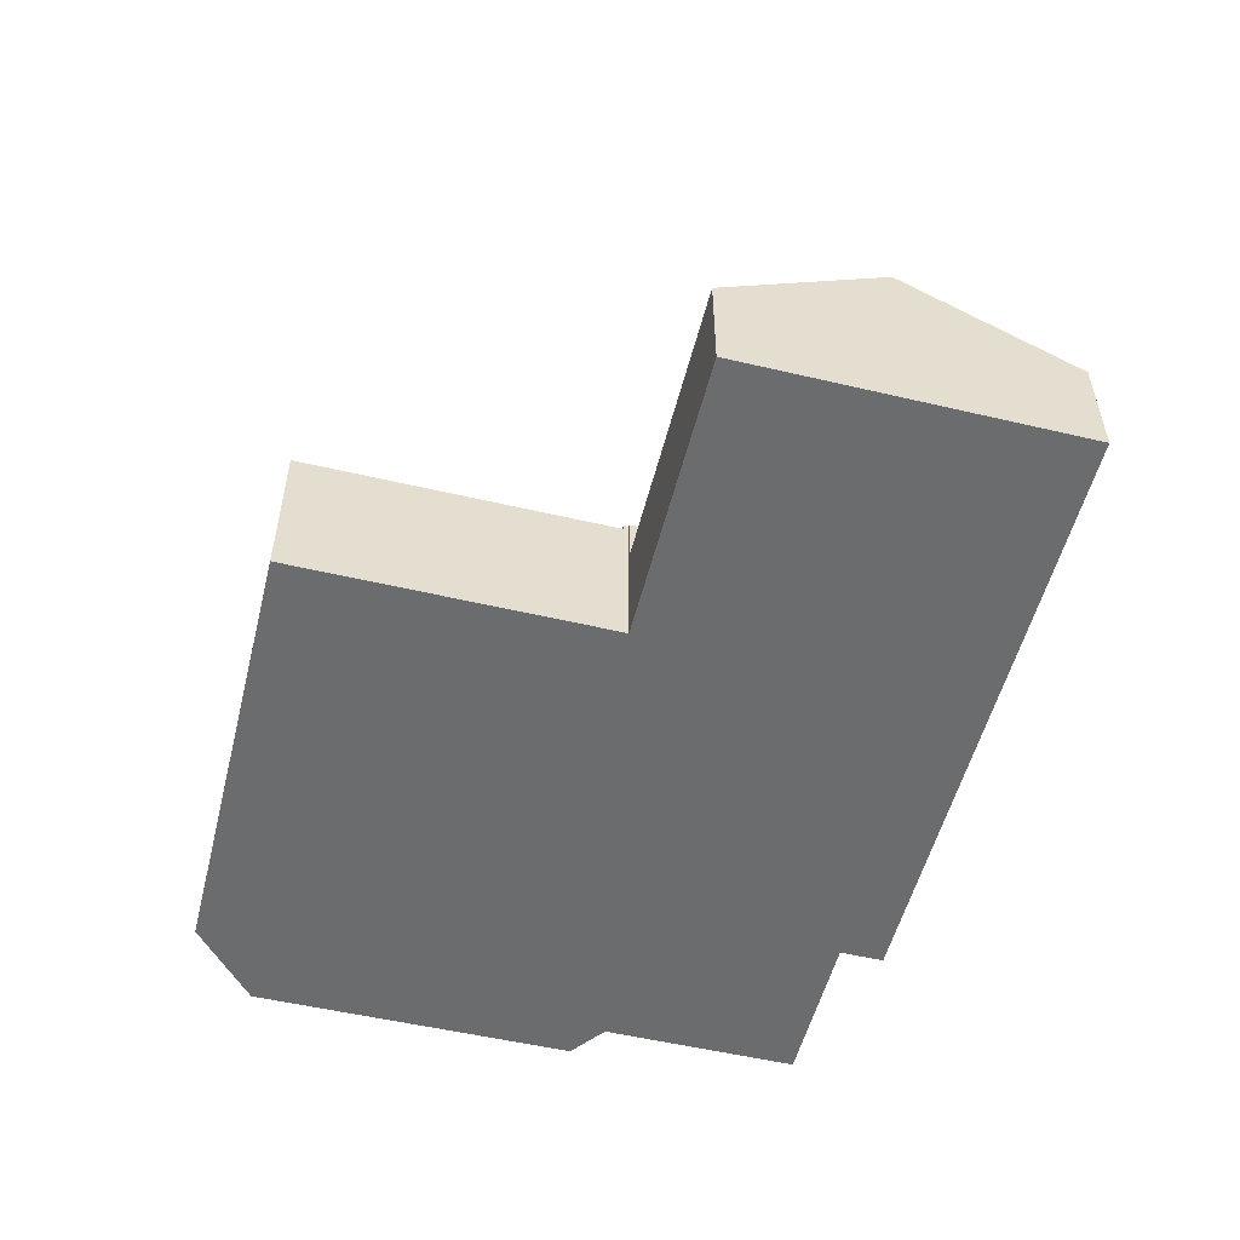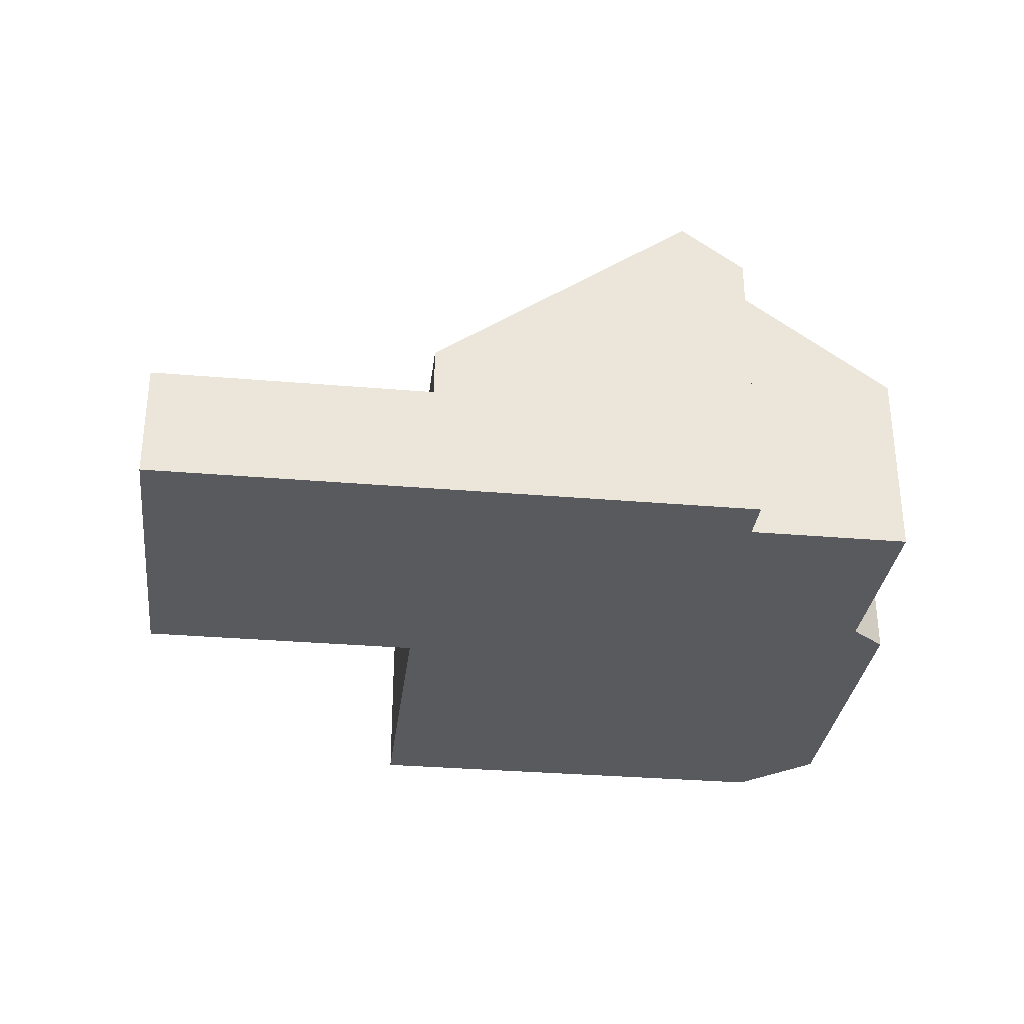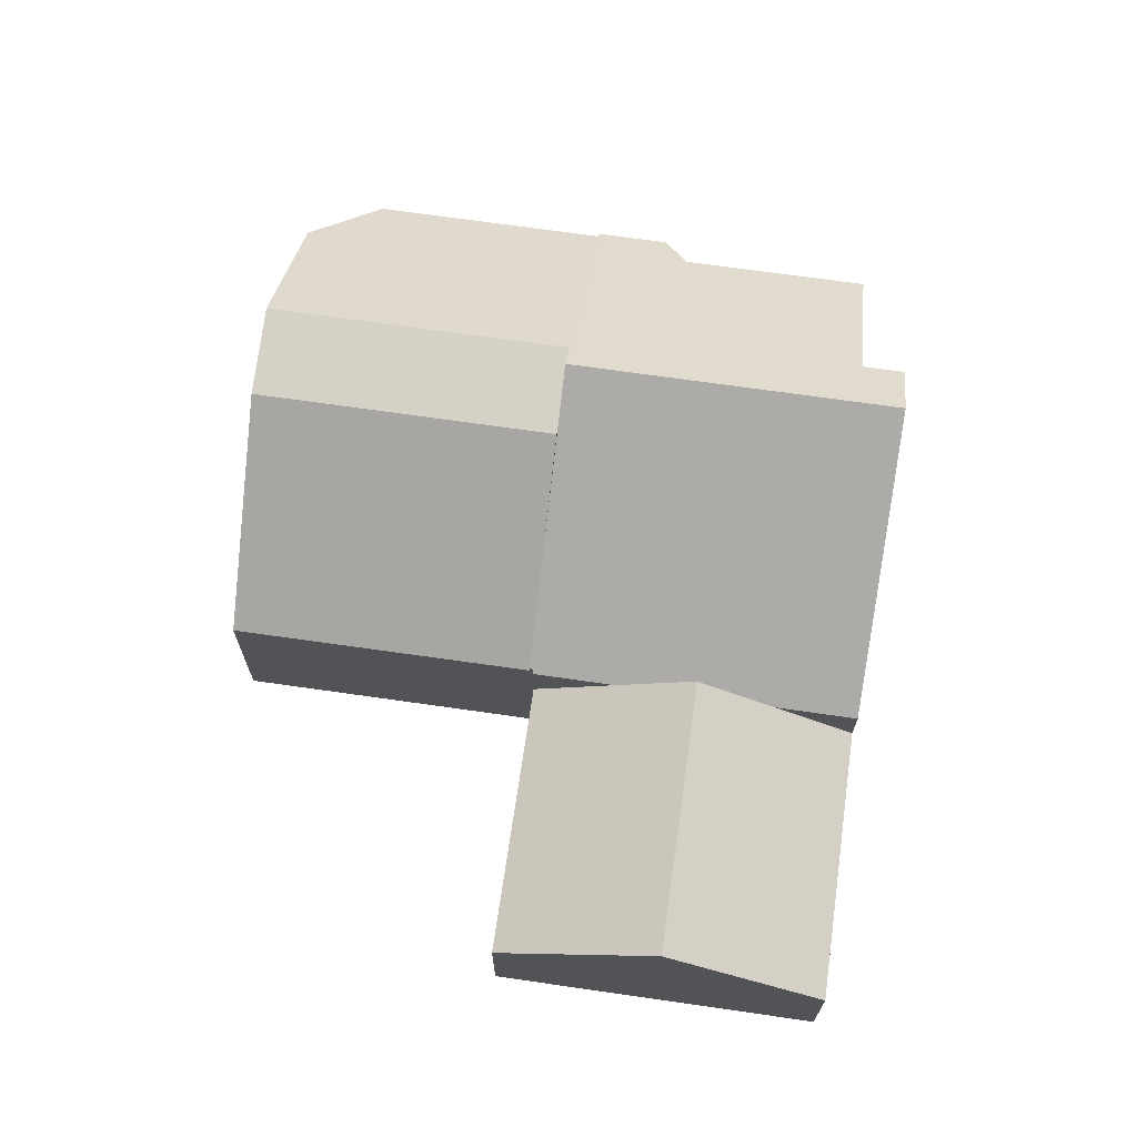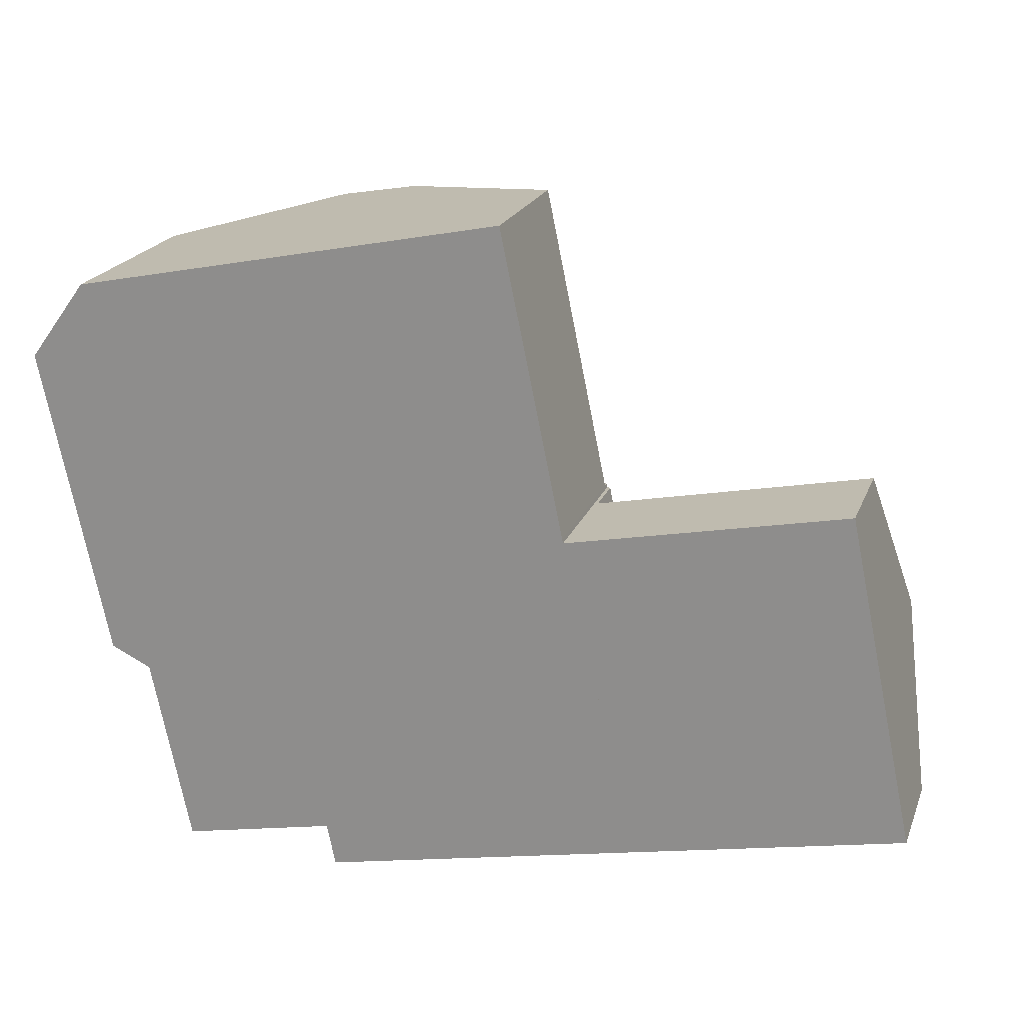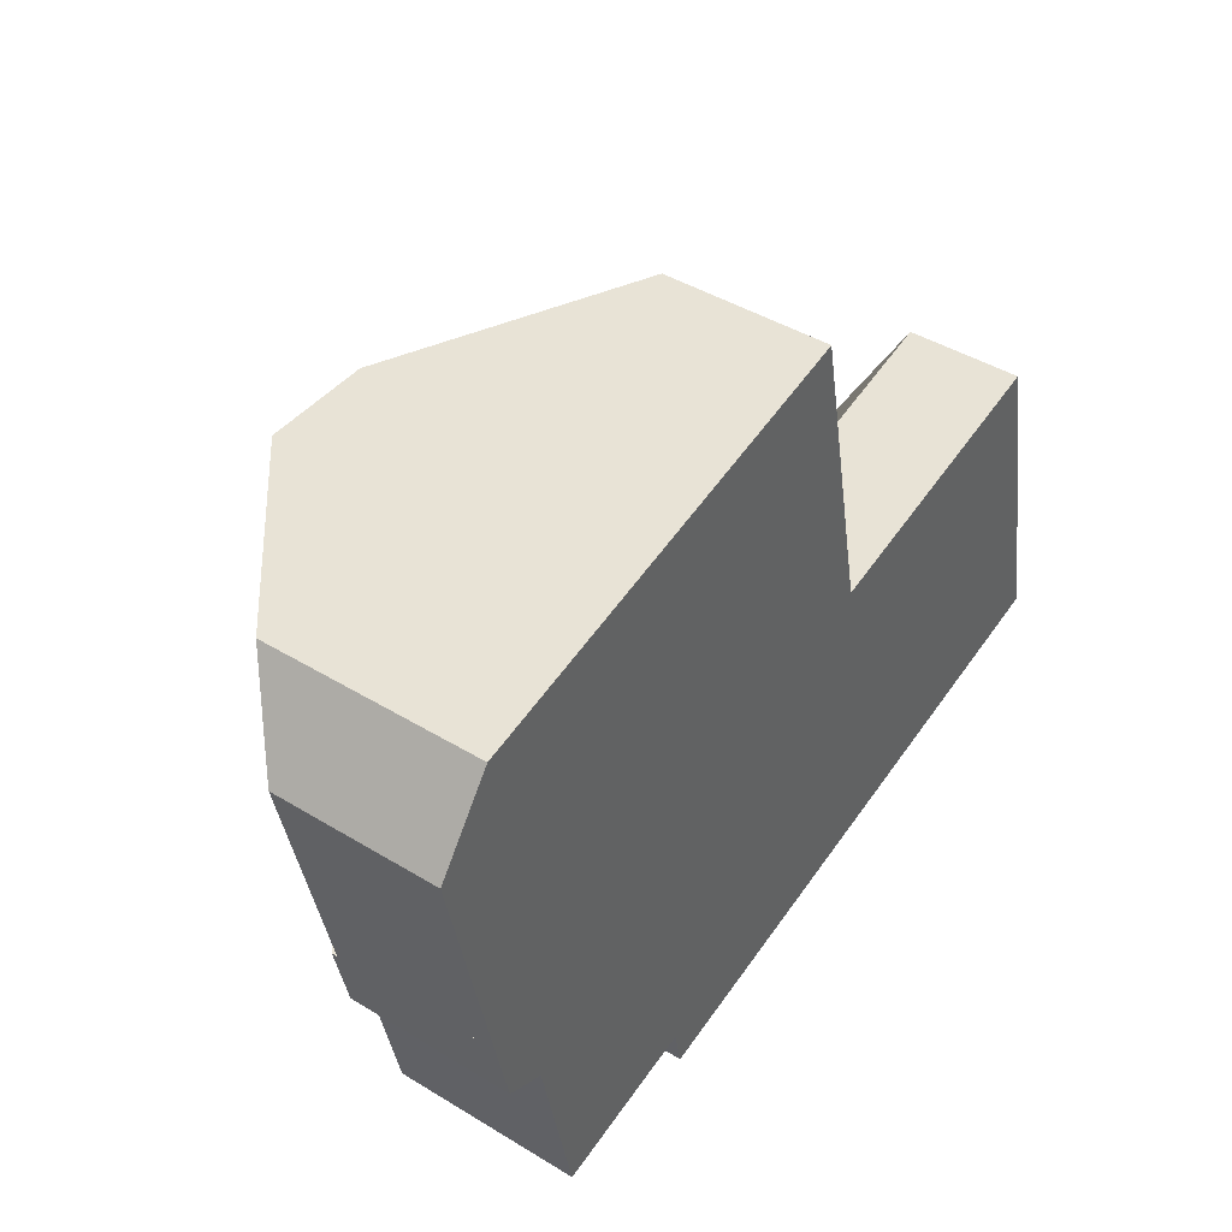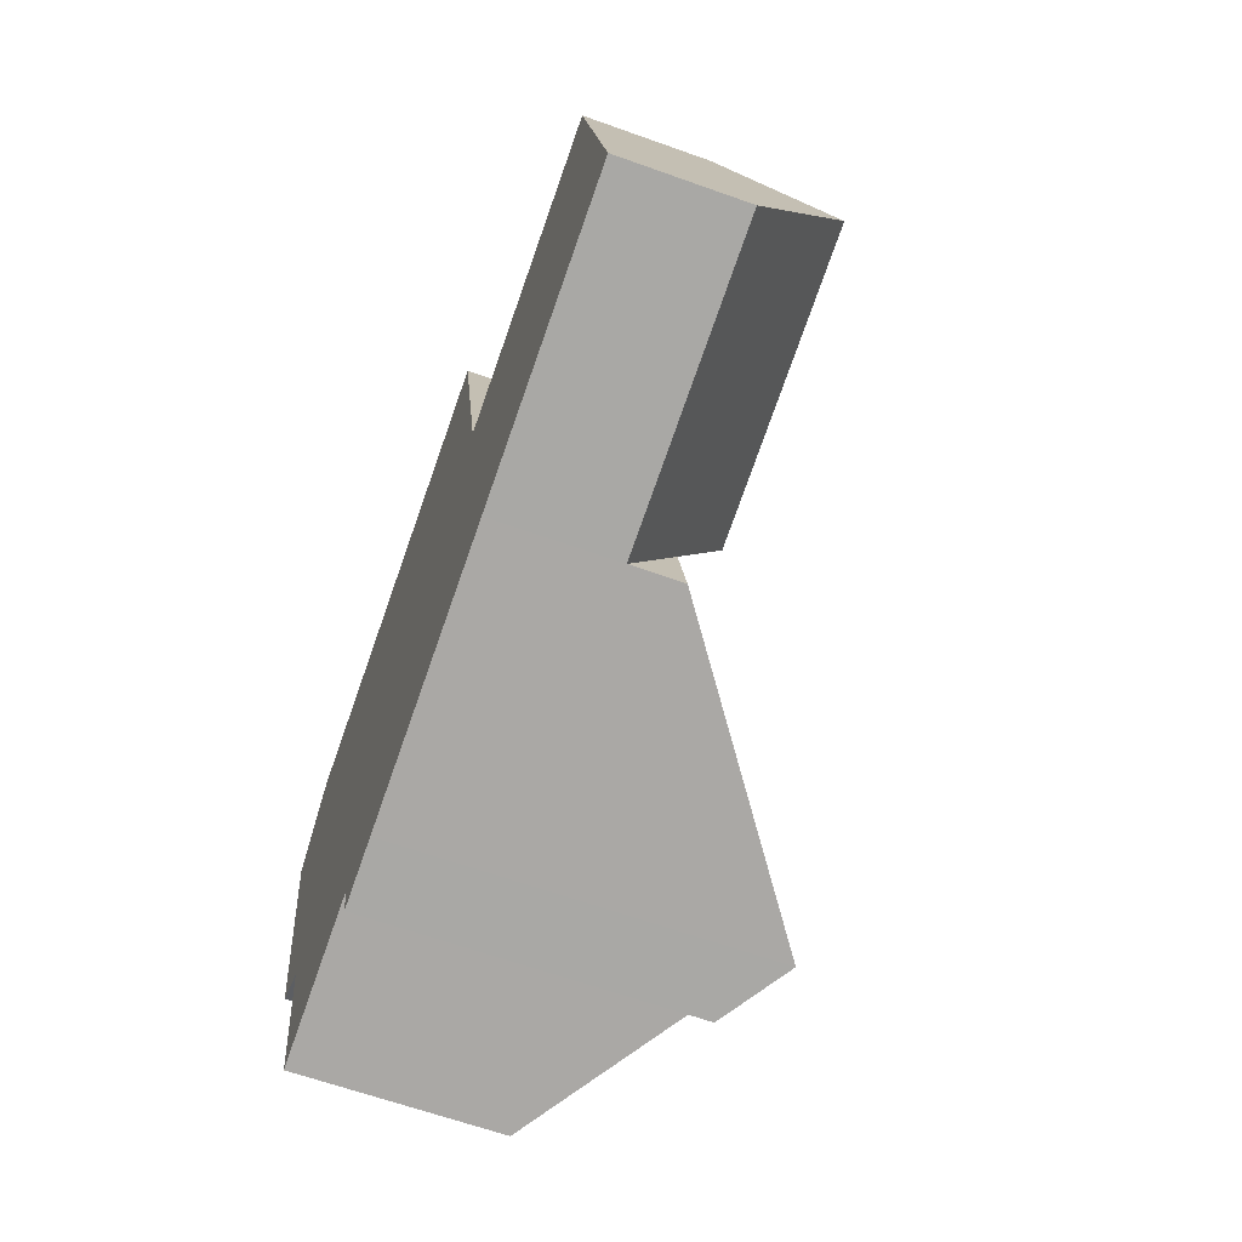
<metadata>
{"format":"obj","ext":"obj","renderer":"f3d","projection":"perspective","resolution":1024,"background":"white","views":[{"elev":-53.6,"azim":64.2,"up":"+Y"},{"elev":-31.6,"azim":161.4,"up":"+Y"},{"elev":68.0,"azim":86.5,"up":"+Y"},{"elev":20.8,"azim":17.3,"up":"+Z"},{"elev":43.5,"azim":-54.3,"up":"+Z"},{"elev":-63.7,"azim":70.1,"up":"+Z"}]}
</metadata>
<code>
v  13.31 3.939 -3.218
v  13.33 3.939 -3.316
v  11.08 5.544 -3.68
v  8.391 7.476 -4.236
v  8.909 8.295 -12.39
v  7.252 8.295 -4.471
v  15.06 3.87 -11.12
v  8.665 7.279 -4.179
v  14.64 3.87 -9.129
v  13.84 3.87 -5.285
v  13.43 3.87 -3.296
v  14.24 3.87 -7.207
v  1.205 3.946 -5.723
v  2.54 4.547 -7.937
v  1.574 3.947 -7.474
v  5.958 7.364 -4.739
v  7.215 7.229 -11.68
v  6.584 7.814 -4.61
v  7.424 7.227 -12.7
v  3.476 4.54 -12.46
v  13.33 2.03e-16 -3.316
v  13.43 2.018e-16 -3.296
v  1.205 3.504e-16 -5.723
v  5.958 2.902e-16 -4.739
v  6.603 7.828 -4.606
v  6.584 2.823e-16 -4.61
v  6.603 2.82e-16 -4.606
v  7.252 2.738e-16 -4.471
v  8.391 2.594e-16 -4.236
v  8.665 2.559e-16 -4.179
v  11.08 2.253e-16 -3.68
v  13.31 1.97e-16 -3.218
v  13.84 3.236e-16 -5.285
v  14.24 4.413e-16 -7.207
v  14.64 5.59e-16 -9.129
v  15.06 6.807e-16 -11.12
v  8.909 7.587e-16 -12.39
v  7.424 7.775e-16 -12.7
v  7.215 7.154e-16 -11.68
v  3.476 7.628e-16 -12.46
v  2.54 4.86e-16 -7.937
v  1.574 4.577e-16 -7.474
v  11.81 3.794 4.039
v  8.665 7.422 -4.179
v  7.147 7.422 3.075
v  13.31 3.806 -3.218
v  7.252 7.7 -4.471
v  6.584 7.832 -4.61
v  5.066 7.832 2.644
v  0 3.805 2.33e-16
v  1.205 3.811 -5.723
v  1.388 5.082 1.883
v  0 0 0
v  1.388 -1.153e-16 1.883
v  5.066 -1.619e-16 2.644
v  7.147 -1.883e-16 3.075
v  11.81 -2.473e-16 4.039
v  15.06 2.718 -11.12
v  20.81 4.984 -5.849
v  21.62 2.718 -9.761
v  14.24 4.984 -7.207
v  20 2.718 -1.936
v  13.43 2.718 -3.296
v  20 1.185e-16 -1.936
v  20.81 3.581e-16 -5.849
v  21.62 5.977e-16 -9.761
g defaultobject
f 1 2 3
f 4 5 6
f 5 4 7
f 7 4 8
f 7 8 3
f 7 3 2
f 7 2 9
f 9 2 10
f 10 2 11
f 9 10 12
f 13 14 15
f 14 13 16
f 14 16 17
f 17 16 5
f 5 16 18
f 5 18 6
f 5 19 17
f 17 20 14
f 21 11 2
f 11 21 22
f 23 16 13
f 16 23 24
f 16 24 18
f 18 24 25
f 25 24 6
f 6 24 4
f 4 24 8
f 8 24 3
f 3 24 26
f 3 26 27
f 3 27 28
f 3 28 29
f 3 29 1
f 1 29 30
f 1 30 31
f 1 31 32
f 32 2 1
f 2 32 21
f 22 10 11
f 10 22 12
f 12 22 33
f 12 33 9
f 9 33 34
f 9 34 7
f 7 34 35
f 7 35 36
f 36 5 7
f 5 36 37
f 5 37 19
f 19 37 38
f 39 20 17
f 20 39 40
f 19 39 17
f 39 19 38
f 20 41 14
f 41 20 40
f 42 13 15
f 13 42 23
f 41 15 14
f 15 41 42
f 42 24 23
f 24 42 41
f 24 41 40
f 24 40 39
f 24 39 26
f 26 39 28
f 28 39 38
f 28 38 37
f 28 37 29
f 29 37 30
f 30 37 36
f 30 36 31
f 31 36 21
f 31 21 32
f 21 36 35
f 21 35 33
f 21 33 22
f 33 35 34
f 43 44 45
f 44 43 46
f 44 46 3
f 4 45 44
f 45 4 47
f 45 47 25
f 45 25 48
f 45 48 49
f 50 16 51
f 16 50 48
f 48 50 49
f 49 50 52
f 32 3 46
f 3 32 44
f 44 32 31
f 44 31 4
f 4 31 47
f 47 31 25
f 25 31 30
f 25 30 48
f 48 30 16
f 16 30 51
f 51 30 29
f 51 29 28
f 51 28 27
f 51 27 26
f 51 26 24
f 51 24 23
f 23 50 51
f 50 23 53
f 50 54 52
f 54 50 53
f 54 49 52
f 49 54 45
f 45 54 43
f 43 54 55
f 43 55 56
f 43 56 57
f 43 32 46
f 32 43 57
f 23 54 53
f 54 23 24
f 54 24 55
f 55 24 26
f 55 26 56
f 56 26 27
f 56 27 28
f 56 28 29
f 56 29 30
f 56 30 57
f 57 30 31
f 57 31 32
f 58 59 60
f 59 58 61
f 61 58 9
f 61 62 59
f 62 61 10
f 62 10 63
f 22 62 63
f 62 22 64
f 64 59 62
f 59 64 65
f 59 65 60
f 60 65 66
f 66 58 60
f 58 66 36
f 36 9 58
f 9 36 61
f 61 36 35
f 61 35 10
f 10 35 34
f 10 34 63
f 63 34 33
f 63 33 22
f 65 36 66
f 36 65 64
f 36 64 22
f 36 22 35
f 35 22 34
f 34 22 33

</code>
